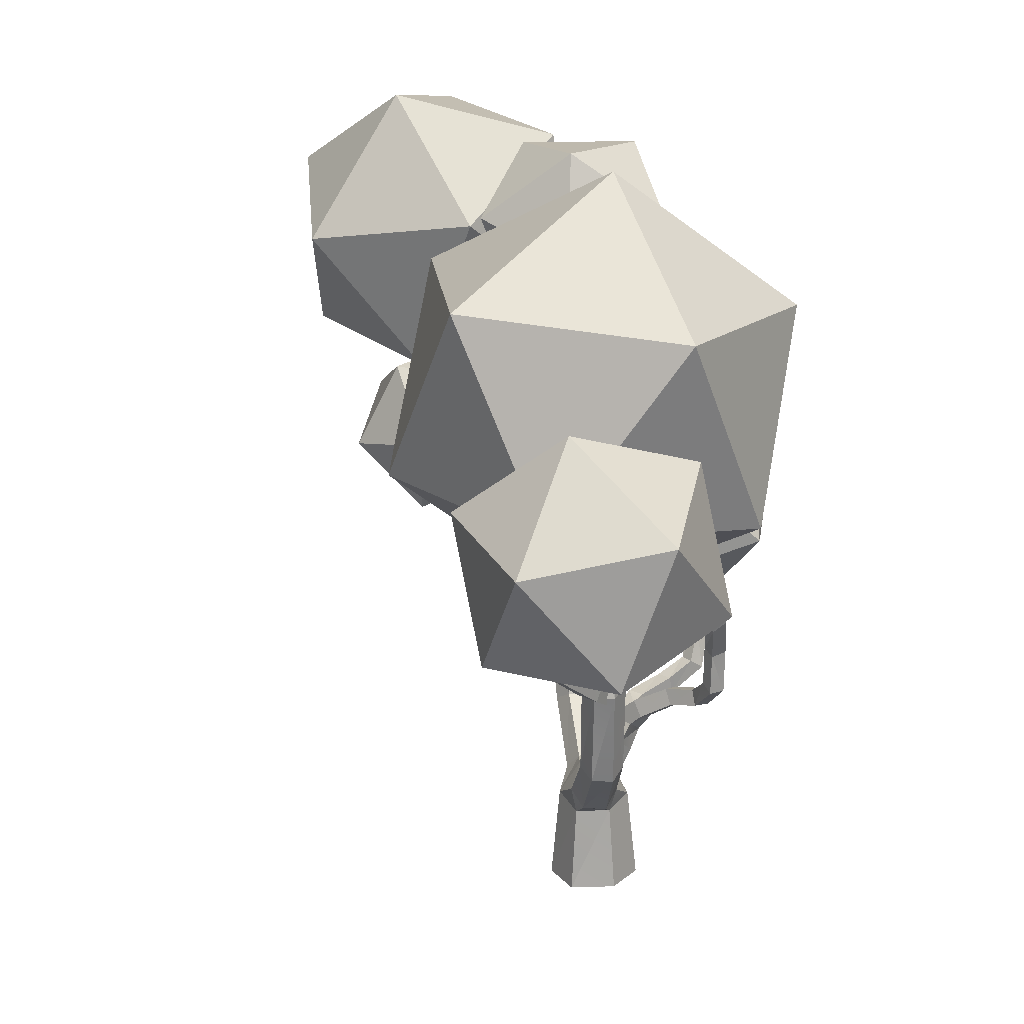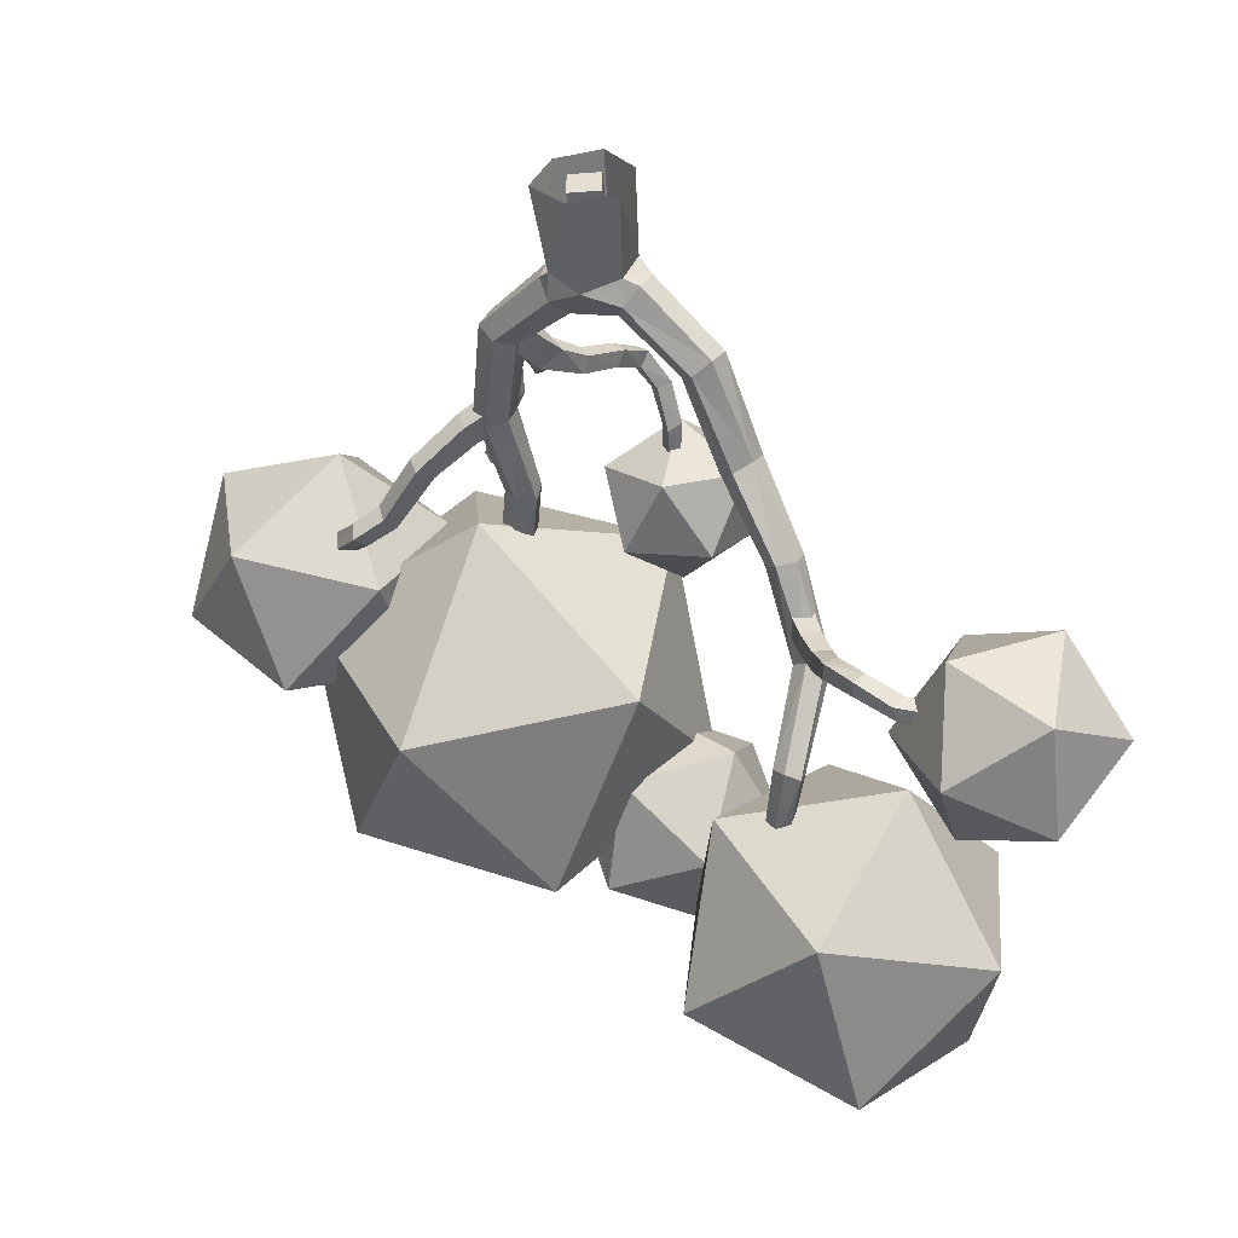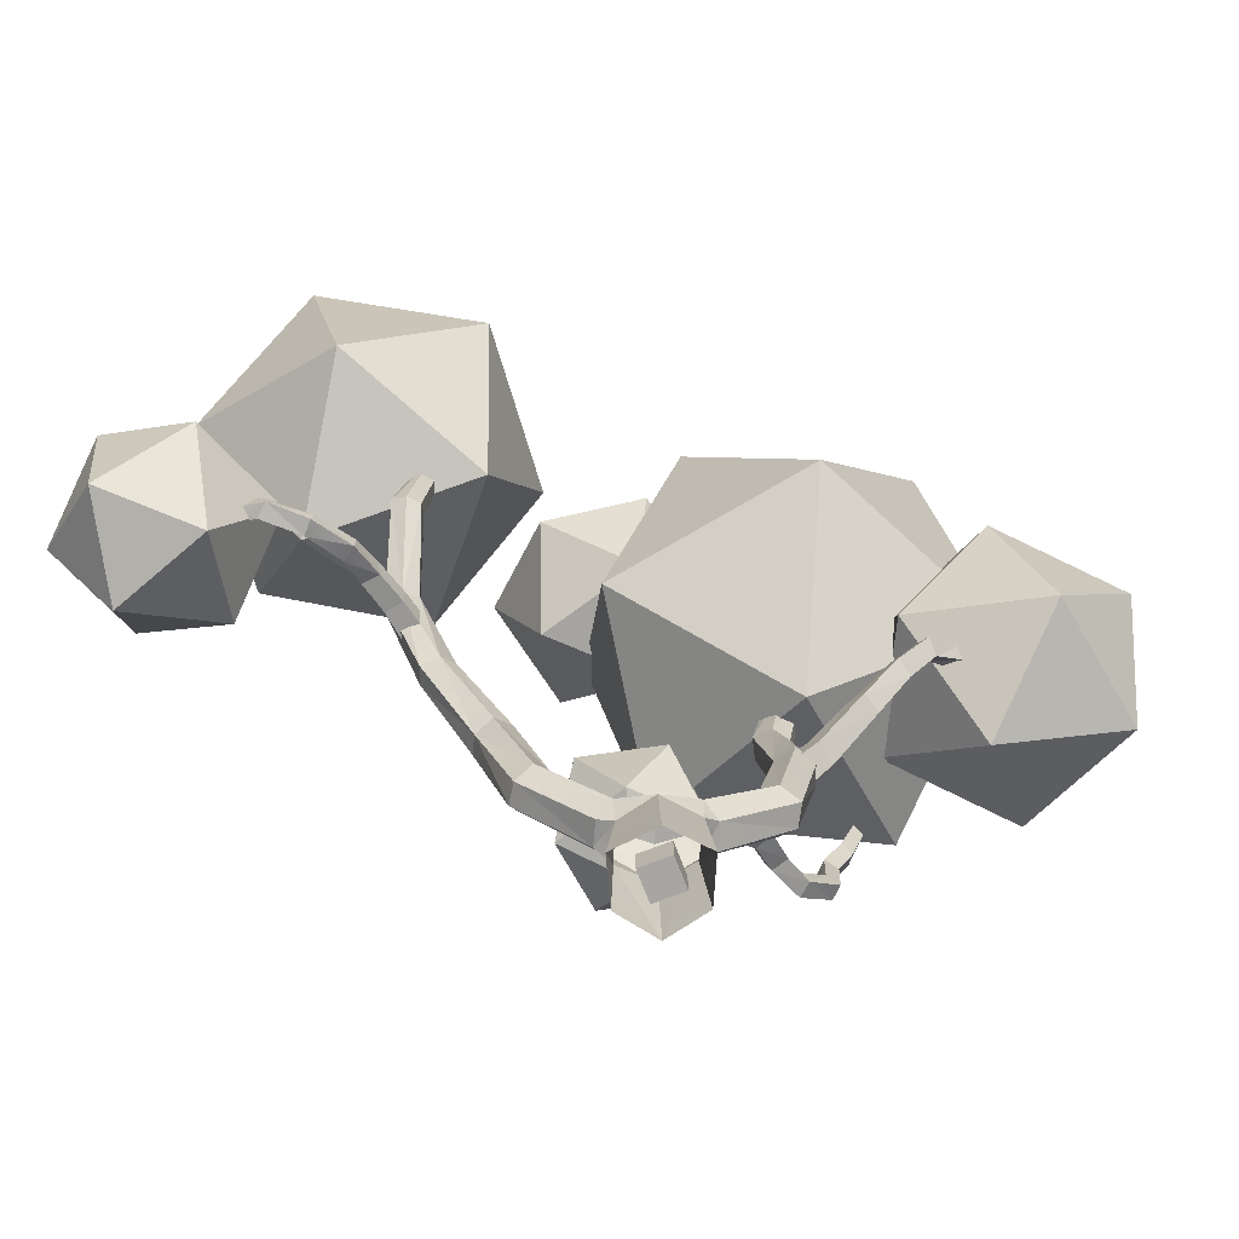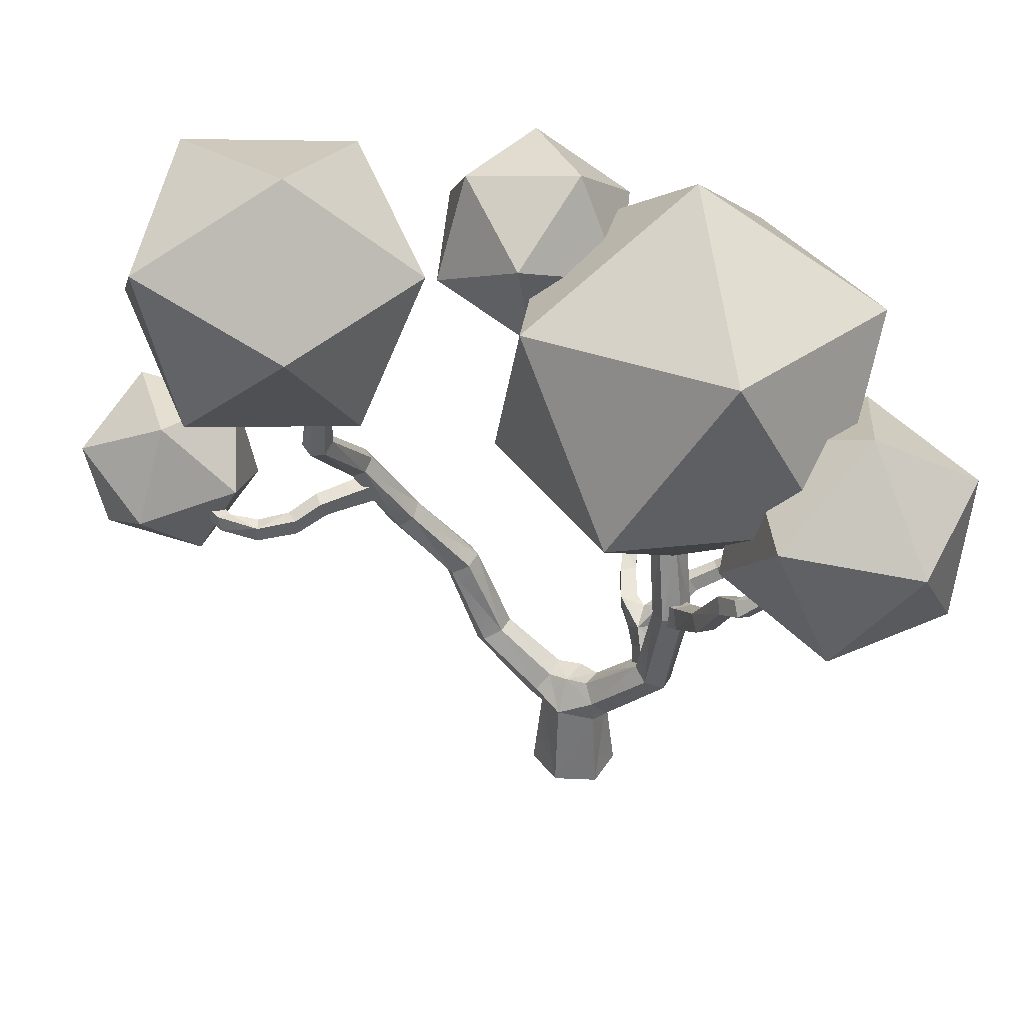
<metadata>
{"format":"obj","ext":"obj","renderer":"f3d","projection":"perspective","resolution":1024,"background":"white","views":[{"elev":19.9,"azim":-68.6,"up":"+Y"},{"elev":-50.8,"azim":4.5,"up":"+Z"},{"elev":-74.1,"azim":-158.9,"up":"+Y"},{"elev":37.8,"azim":-126.8,"up":"+Y"}]}
</metadata>
<code>
o Lowpoly_tree_sample
v -0.02 0.02 0.02
v -0.02 -0.02 0.02
v -0.02 0.02 -0.02
v -0.02 -0.02 -0.02
v 0.02 0.02 0.02
v 0.02 -0.02 0.02
v 0.02 0.02 -0.02
v 0.02 -0.02 -0.02
v -0.02099 -0.02831 -0.05501
v -0.06123 -0.02667 -0.009842
v -0.03625 -0.02646 0.04459
v 0.02183 -0.02768 0.05722
v 0.05714 -0.02924 0.009184
v 0.04015 -0.02971 -0.04938
v 0.03148 0.1132 -0.05168
v 0.02537 0.1359 -0.03152
v 0.03926 0.1392 -0.003157
v 0.06095 0.1165 0.003678
v 0.06705 0.09374 -0.01648
v 0.05317 0.09048 -0.04485
v 0.1036 0.1833 -0.09456
v 0.0914 0.1974 -0.07158
v 0.1048 0.197 -0.04601
v 0.1323 0.1876 -0.04228
v 0.1432 0.1711 -0.06435
v 0.1276 0.1676 -0.08839
v 0.1419 0.299 -0.1234
v 0.1272 0.3113 -0.1034
v 0.1383 0.3166 -0.07941
v 0.1652 0.313 -0.07416
v 0.1787 0.2973 -0.09259
v 0.1667 0.2896 -0.1155
v 0.1844 0.3886 -0.1844
v 0.1732 0.401 -0.1676
v 0.1847 0.4151 -0.1504
v 0.2077 0.4061 -0.146
v 0.2179 0.3904 -0.1607
v 0.2092 0.3849 -0.1836
v 0.2132 0.486 -0.2419
v 0.1978 0.4973 -0.2302
v 0.2053 0.5103 -0.2132
v 0.2273 0.5114 -0.2097
v 0.2425 0.5042 -0.2246
v 0.235 0.4906 -0.2412
v 0.1802 0.5787 -0.3275
v 0.1676 0.5821 -0.3129
v 0.1719 0.5946 -0.2968
v 0.1925 0.5966 -0.2951
v 0.2049 0.5937 -0.3099
v 0.1989 0.5877 -0.3289
v 0.16 0.6943 -0.3316
v 0.1493 0.6971 -0.3188
v 0.1544 0.702 -0.3036
v 0.1712 0.7019 -0.3001
v 0.1817 0.6965 -0.3122
v 0.1767 0.6938 -0.328
v -0.0532 0.1228 -0.01455
v -0.0623 0.1017 0.00632
v -0.05098 0.09952 0.03587
v -0.02855 0.1213 0.04314
v -0.01944 0.1423 0.02227
v -0.03077 0.1445 -0.007272
v -0.1256 0.1968 0.02436
v -0.1417 0.1862 0.04653
v -0.1275 0.1832 0.07192
v -0.1024 0.1958 0.07733
v -0.08793 0.21 0.05598
v -0.09914 0.2067 0.02915
v -0.1477 0.3247 0.03313
v -0.1633 0.3185 0.0563
v -0.1527 0.3168 0.08109
v -0.1252 0.3217 0.08693
v -0.1096 0.3182 0.06321
v -0.1201 0.3192 0.03839
v -0.1235 0.4414 0.04258
v -0.1374 0.4379 0.06143
v -0.1315 0.4448 0.08531
v -0.1065 0.4405 0.08782
v -0.09262 0.4375 0.06887
v -0.09849 0.4452 0.04523
v -0.1396 0.5563 0.04256
v -0.1561 0.5521 0.05792
v -0.1485 0.5507 0.07973
v -0.1272 0.5559 0.08436
v -0.1133 0.5669 0.06985
v -0.1198 0.5655 0.04769
v -0.1601 0.3509 0.04212
v -0.1256 0.3352 0.04679
v -0.1739 0.3247 0.03618
v -0.1396 0.3057 0.04052
v -0.1804 0.3216 0.06555
v -0.147 0.3024 0.07275
v -0.1666 0.3478 0.0715
v -0.1329 0.3318 0.07901
v -0.2156 0.3871 0.02668
v -0.2361 0.3713 0.01772
v -0.2444 0.3692 0.04369
v -0.2292 0.391 0.05013
v -0.2696 0.4558 0.02275
v -0.2841 0.4378 0.01426
v -0.2893 0.4312 0.03729
v -0.2749 0.4492 0.04578
v -0.308 0.4765 0.01774
v -0.3241 0.4613 0.01006
v -0.324 0.452 0.03163
v -0.3129 0.4709 0.04002
v -0.3385 0.5121 0.0509
v -0.3583 0.5037 0.04564
v -0.3554 0.4885 0.06146
v -0.3372 0.4988 0.06859
v -0.09129 0.2338 0.04182
v -0.1151 0.2042 0.02745
v -0.1017 0.2305 0.07247
v -0.1271 0.1997 0.06112
v -0.07661 0.2108 0.07872
v -0.09998 0.1769 0.06776
v -0.06617 0.2141 0.04807
v -0.08795 0.1814 0.03408
v -0.026 0.2736 0.05907
v -0.03577 0.2747 0.08055
v -0.02913 0.2526 0.0853
v -0.01936 0.2514 0.06382
v 0.01248 0.2865 0.08816
v 0.001195 0.2884 0.1077
v 0.005349 0.2664 0.1105
v 0.02269 0.268 0.0961
v 0.03895 0.3058 0.1138
v 0.0254 0.3075 0.13
v 0.03814 0.2956 0.1421
v 0.04935 0.2909 0.1247
v 0.0568 0.3395 0.1137
v 0.04867 0.3462 0.1308
v 0.06538 0.3408 0.1405
v 0.07418 0.3361 0.1231
v 0.06559 0.3938 0.1
v 0.05843 0.3916 0.1189
v 0.07647 0.3974 0.1264
v 0.08309 0.3889 0.1092
v 0.06187 0.4481 0.09859
v 0.05622 0.4407 0.1152
v 0.07241 0.447 0.123
v 0.07775 0.4405 0.1059
v -0.08629 0.2874 0.08571
v -0.09402 0.2688 0.09817
v -0.07214 0.2645 0.1062
v -0.06442 0.2831 0.09371
v -0.09057 0.3137 0.1312
v -0.09797 0.2949 0.1407
v -0.07672 0.2895 0.1452
v -0.07033 0.3103 0.1401
v -0.1034 0.3243 0.1721
v -0.1097 0.3052 0.1781
v -0.09334 0.3037 0.1913
v -0.08547 0.3213 0.1828
v -0.1259 0.3468 0.1932
v -0.1379 0.3384 0.2069
v -0.1231 0.3392 0.2204
v -0.1111 0.3474 0.2067
v -0.1269 0.3976 0.1943
v -0.1391 0.3912 0.2083
v -0.1261 0.3958 0.2223
v -0.1127 0.3972 0.2079
v -0.1493 0.4473 0.2008
v -0.1562 0.4338 0.2141
v -0.1479 0.4458 0.2279
v -0.1347 0.4418 0.2134
v 0.2299 0.4659 -0.2435
v 0.2227 0.4715 -0.1991
v 0.2317 0.4406 -0.24
v 0.225 0.4427 -0.1963
v 0.2068 0.4381 -0.2456
v 0.1966 0.4399 -0.2017
v 0.205 0.4635 -0.249
v 0.1944 0.4687 -0.2045
v 0.2406 0.4585 -0.286
v 0.2422 0.4352 -0.2815
v 0.2185 0.4338 -0.284
v 0.2184 0.4554 -0.2942
v 0.2512 0.4372 -0.3273
v 0.247 0.4186 -0.3147
v 0.2295 0.4142 -0.3288
v 0.2285 0.437 -0.3301
v 0.2757 0.4262 -0.3626
v 0.2744 0.4053 -0.3604
v 0.2601 0.4045 -0.3758
v 0.259 0.4255 -0.3753
v 0.3049 0.4295 -0.3902
v 0.3161 0.412 -0.3959
v 0.3002 0.4136 -0.4103
v 0.3054 0.4345 -0.4111
v 0.3587 0.4411 -0.3968
v 0.3704 0.4258 -0.3993
v 0.3618 0.4271 -0.4167
v 0.3622 0.4465 -0.4151
v 0.07425 0.5069 0.1187
v -0.1643 0.4994 0.2156
v 0.4339 0.8121 -0.2326
v 0.2749 0.9685 -0.1689
v 0.2364 0.7427 -0.1328
v 0.3224 0.6255 -0.3134
v 0.09458 0.6666 -0.2997
v 0.06524 0.8786 -0.2104
v 0.3848 0.9909 -0.3719
v 0.4141 0.7789 -0.4612
v 0.243 0.9148 -0.5389
v 0.2044 0.689 -0.5027
v 0.04549 0.8454 -0.4391
v 0.157 1.032 -0.3582
v -0.3236 0.8604 0.2318
v -0.03407 0.8415 0.2746
v -0.1401 1.016 0.0642
v -0.1998 0.5996 0.2837
v 0.06027 0.5942 0.1481
v 0.09715 0.8517 0.01248
v -0.3713 0.8823 -0.05677
v -0.277 0.6351 -0.1833
v -0.4082 0.6249 0.07887
v -0.171 0.4604 0.02714
v 0.01254 0.6161 -0.1405
v -0.1113 0.8769 -0.1923
v -0.4818 0.6689 0.2663
v -0.4346 0.7709 0.1164
v -0.5625 0.6349 0.1007
v -0.5091 0.4923 0.21
v -0.4788 0.4852 0.02519
v -0.4328 0.6574 -0.03262
v -0.3022 0.7124 0.2354
v -0.3482 0.5403 0.2932
v -0.2185 0.5627 0.1599
v -0.3464 0.4267 0.1442
v -0.2992 0.5287 -0.00576
v -0.2719 0.7053 0.05062
v 0.001043 0.534 0.04704
v 0.07048 0.6109 0.08725
v 0.1091 0.5303 0.02121
v 0.0546 0.4366 0.04592
v 0.1571 0.4533 0.08545
v 0.1669 0.561 0.111
v -0.007879 0.5671 0.1528
v -0.01769 0.4593 0.1272
v 0.04016 0.4901 0.217
v 0.07877 0.4095 0.151
v 0.1482 0.4864 0.1912
v 0.09466 0.5838 0.1923
v 0.5568 0.4559 -0.439
v 0.4628 0.3746 -0.5041
v 0.4658 0.5126 -0.5296
v 0.4901 0.3551 -0.3679
v 0.3578 0.3494 -0.4145
v 0.3429 0.4467 -0.5144
v 0.495 0.5782 -0.4091
v 0.3901 0.553 -0.3194
v 0.51 0.4809 -0.3092
v 0.387 0.4151 -0.294
v 0.296 0.4717 -0.3845
v 0.3628 0.5726 -0.4556
v 0.08015 0.8565 -0.1821
v 0.182 0.9068 -0.08722
v 0.1217 0.7731 -0.0671
v -0.02119 0.7812 -0.1048
v 0.01801 0.785 0.03784
v 0.1436 0.8626 0.04872
v 0.07637 0.9975 -0.1374
v -0.0492 0.9199 -0.1483
v -0.02731 1.009 -0.03244
v -0.08761 0.8758 -0.01232
v 0.01422 0.9261 0.08258
v 0.1156 1.001 0.005291
v -0.01452 0.09596 -0.04574
v -0.05045 0.08804 -0.007776
v -0.02857 0.08758 0.03347
v -0.0473 0.2352 0.05552
v 0.01933 0.09397 0.04349
v 0.05274 0.08149 0.004157
v 0.03417 0.08286 -0.03876
v -0.001931 0.1398 -0.02096
v 0.01298 0.1389 0.01834
v -0.07671 0.2557 0.04897
v -0.09016 0.254 0.08245
v -0.0609 0.2364 0.08502
v -0.05785 0.2714 0.07556
v -0.1659 0.4997 0.2048
v -0.1733 0.4909 0.217
v -0.1626 0.4989 0.2265
v 0.06327 0.5002 0.1223
v 0.07761 0.4964 0.1274
v -0.1541 0.5039 0.2142
v 0.0696 0.5064 0.1085
v 0.084 0.5032 0.1137
f 5 3 1
f 3 8 4
f 7 6 8
f 2 8 6
f 1 4 2
f 5 2 6
f 5 7 3
f 3 7 8
f 7 5 6
f 2 4 8
f 1 3 4
f 5 1 2
f 15 22 21
f 23 16 17
f 18 23 17
f 19 24 18
f 19 26 25
f 15 26 20
f 22 27 21
f 29 22 23
f 30 23 24
f 24 31 30
f 25 32 31
f 21 32 26
f 34 27 28
f 29 34 28
f 30 35 29
f 31 36 30
f 32 37 31
f 32 33 38
f 40 33 34
f 35 40 34
f 42 35 36
f 43 36 37
f 37 44 43
f 38 39 44
f 39 46 45
f 47 40 41
f 48 41 42
f 43 48 42
f 44 49 43
f 39 50 44
f 46 51 45
f 47 52 46
f 47 54 53
f 48 55 54
f 56 49 50
f 51 50 45
f 58 63 57
f 58 65 64
f 59 66 65
f 60 67 66
f 68 61 62
f 57 68 62
f 70 63 64
f 71 64 65
f 71 66 72
f 72 67 73
f 74 67 68
f 63 74 68
f 76 69 70
f 71 76 70
f 72 77 71
f 72 79 78
f 74 79 73
f 74 75 80
f 75 82 81
f 77 82 76
f 84 77 78
f 84 79 85
f 80 85 79
f 80 81 86
f 90 87 88
f 90 91 89
f 92 93 91
f 88 93 94
f 100 103 99
f 100 105 104
f 106 101 102
f 99 106 102
f 108 103 104
f 105 108 104
f 106 109 105
f 107 106 103
f 114 111 112
f 116 113 114
f 116 117 115
f 118 111 117
f 120 123 119
f 120 125 124
f 122 125 121
f 122 123 126
f 124 127 123
f 125 128 124
f 125 130 129
f 126 127 130
f 132 127 128
f 132 129 133
f 133 130 134
f 134 127 131
f 131 136 135
f 133 136 132
f 133 138 137
f 138 131 135
f 135 140 139
f 137 140 136
f 142 137 138
f 135 142 138
f 144 147 143
f 145 148 144
f 146 149 145
f 146 147 150
f 148 151 147
f 149 152 148
f 149 154 153
f 150 151 154
f 152 155 151
f 157 152 153
f 153 158 157
f 151 158 154
f 160 155 156
f 160 157 161
f 161 158 162
f 159 158 155
f 159 164 163
f 161 164 160
f 161 166 165
f 159 166 162
f 168 169 167
f 172 169 170
f 174 171 172
f 174 167 173
f 169 175 167
f 169 177 176
f 173 177 171
f 173 175 178
f 176 179 175
f 177 180 176
f 177 182 181
f 179 178 175
f 184 179 180
f 181 184 180
f 181 186 185
f 186 179 183
f 184 187 183
f 184 189 188
f 186 189 185
f 186 187 190
f 188 191 187
f 193 188 189
f 190 193 189
f 190 191 194
f 9 270 269
f 10 271 270
f 12 271 11
f 12 274 273
f 14 274 13
f 9 275 14
f 269 16 15
f 17 276 277
f 18 277 273
f 274 18 273
f 275 19 274
f 15 275 269
f 270 57 269
f 271 58 270
f 60 271 273
f 277 60 273
f 276 61 277
f 57 276 269
f 278 113 279
f 280 113 115
f 280 117 272
f 117 278 272
f 119 281 120
f 121 281 280
f 272 121 280
f 119 272 278
f 139 285 288
f 141 285 140
f 289 141 142
f 139 289 142
f 279 143 278
f 145 279 280
f 281 145 280
f 143 281 278
f 283 163 164
f 283 165 284
f 287 165 166
f 287 163 282
f 285 195 288
f 286 289 288
f 286 288 195
f 283 196 282
f 284 287 282
f 284 282 196
f 101 98 102
f 96 101 100
f 99 98 95
f 100 95 96
f 93 97 91
f 97 89 91
f 95 93 87
f 89 95 87
f 197 198 199
f 200 197 199
f 201 200 199
f 202 201 199
f 198 202 199
f 203 204 205
f 204 206 205
f 206 207 205
f 207 208 205
f 208 203 205
f 197 203 198
f 200 204 197
f 201 206 200
f 202 207 201
f 198 208 202
f 203 197 204
f 204 200 206
f 206 201 207
f 207 202 208
f 208 198 203
f 209 210 211
f 212 210 209
f 213 210 212
f 214 210 213
f 211 210 214
f 215 216 217
f 217 216 218
f 218 216 219
f 219 216 220
f 220 216 215
f 209 211 215
f 212 209 217
f 213 212 218
f 214 213 219
f 211 214 220
f 215 217 209
f 217 218 212
f 218 219 213
f 219 220 214
f 220 215 211
f 221 222 223
f 224 221 223
f 225 224 223
f 226 225 223
f 222 226 223
f 227 228 229
f 228 230 229
f 230 231 229
f 231 232 229
f 232 227 229
f 221 227 222
f 224 228 221
f 225 230 224
f 226 231 225
f 222 232 226
f 227 221 228
f 228 224 230
f 230 225 231
f 231 226 232
f 232 222 227
f 233 234 235
f 236 233 235
f 237 236 235
f 238 237 235
f 234 238 235
f 239 240 241
f 240 242 241
f 242 243 241
f 243 244 241
f 244 239 241
f 233 239 234
f 236 240 233
f 237 242 236
f 238 243 237
f 234 244 238
f 239 233 240
f 240 236 242
f 242 237 243
f 243 238 244
f 244 234 239
f 245 246 247
f 248 246 245
f 249 246 248
f 250 246 249
f 247 246 250
f 251 252 253
f 253 252 254
f 254 252 255
f 255 252 256
f 256 252 251
f 245 247 251
f 248 245 253
f 249 248 254
f 250 249 255
f 247 250 256
f 251 253 245
f 253 254 248
f 254 255 249
f 255 256 250
f 256 251 247
f 257 258 259
f 260 257 259
f 261 260 259
f 262 261 259
f 258 262 259
f 263 264 265
f 264 266 265
f 266 267 265
f 267 268 265
f 268 263 265
f 257 263 258
f 260 264 257
f 261 266 260
f 262 267 261
f 258 268 262
f 263 257 264
f 264 260 266
f 266 261 267
f 267 262 268
f 268 258 263
f 15 16 22
f 23 22 16
f 18 24 23
f 19 25 24
f 19 20 26
f 15 21 26
f 22 28 27
f 29 28 22
f 30 29 23
f 24 25 31
f 25 26 32
f 21 27 32
f 34 33 27
f 29 35 34
f 30 36 35
f 31 37 36
f 32 38 37
f 32 27 33
f 40 39 33
f 35 41 40
f 42 41 35
f 43 42 36
f 37 38 44
f 38 33 39
f 39 40 46
f 47 46 40
f 48 47 41
f 43 49 48
f 44 50 49
f 39 45 50
f 46 52 51
f 47 53 52
f 47 48 54
f 48 49 55
f 56 55 49
f 51 56 50
f 58 64 63
f 58 59 65
f 59 60 66
f 60 61 67
f 68 67 61
f 57 63 68
f 70 69 63
f 71 70 64
f 71 65 66
f 72 66 67
f 74 73 67
f 63 69 74
f 76 75 69
f 71 77 76
f 72 78 77
f 72 73 79
f 74 80 79
f 74 69 75
f 75 76 82
f 77 83 82
f 84 83 77
f 84 78 79
f 80 86 85
f 80 75 81
f 90 89 87
f 90 92 91
f 92 94 93
f 88 87 93
f 100 104 103
f 100 101 105
f 106 105 101
f 99 103 106
f 108 107 103
f 105 109 108
f 106 110 109
f 107 110 106
f 114 113 111
f 116 115 113
f 116 118 117
f 118 112 111
f 120 124 123
f 120 121 125
f 122 126 125
f 122 119 123
f 124 128 127
f 125 129 128
f 125 126 130
f 126 123 127
f 132 131 127
f 132 128 129
f 133 129 130
f 134 130 127
f 131 132 136
f 133 137 136
f 133 134 138
f 138 134 131
f 135 136 140
f 137 141 140
f 142 141 137
f 135 139 142
f 144 148 147
f 145 149 148
f 146 150 149
f 146 143 147
f 148 152 151
f 149 153 152
f 149 150 154
f 150 147 151
f 152 156 155
f 157 156 152
f 153 154 158
f 151 155 158
f 160 159 155
f 160 156 157
f 161 157 158
f 159 162 158
f 159 160 164
f 161 165 164
f 161 162 166
f 159 163 166
f 168 170 169
f 172 171 169
f 174 173 171
f 174 168 167
f 169 176 175
f 169 171 177
f 173 178 177
f 173 167 175
f 176 180 179
f 177 181 180
f 177 178 182
f 179 182 178
f 184 183 179
f 181 185 184
f 181 182 186
f 186 182 179
f 184 188 187
f 184 185 189
f 186 190 189
f 186 183 187
f 188 192 191
f 193 192 188
f 190 194 193
f 190 187 191
f 9 10 270
f 10 11 271
f 12 273 271
f 12 13 274
f 14 275 274
f 9 269 275
f 269 276 16
f 17 16 276
f 18 17 277
f 274 19 18
f 275 20 19
f 15 20 275
f 270 58 57
f 271 59 58
f 60 59 271
f 277 61 60
f 276 62 61
f 57 62 276
f 278 111 113
f 280 279 113
f 280 115 117
f 117 111 278
f 119 278 281
f 121 120 281
f 272 122 121
f 119 122 272
f 139 140 285
f 141 286 285
f 289 286 141
f 139 288 289
f 279 144 143
f 145 144 279
f 281 146 145
f 143 146 281
f 283 282 163
f 283 164 165
f 287 284 165
f 287 166 163
f 285 286 195
f 283 284 196
f 101 97 98
f 96 97 101
f 99 102 98
f 100 99 95
f 93 98 97
f 97 96 89
f 95 98 93
f 89 96 95

</code>
